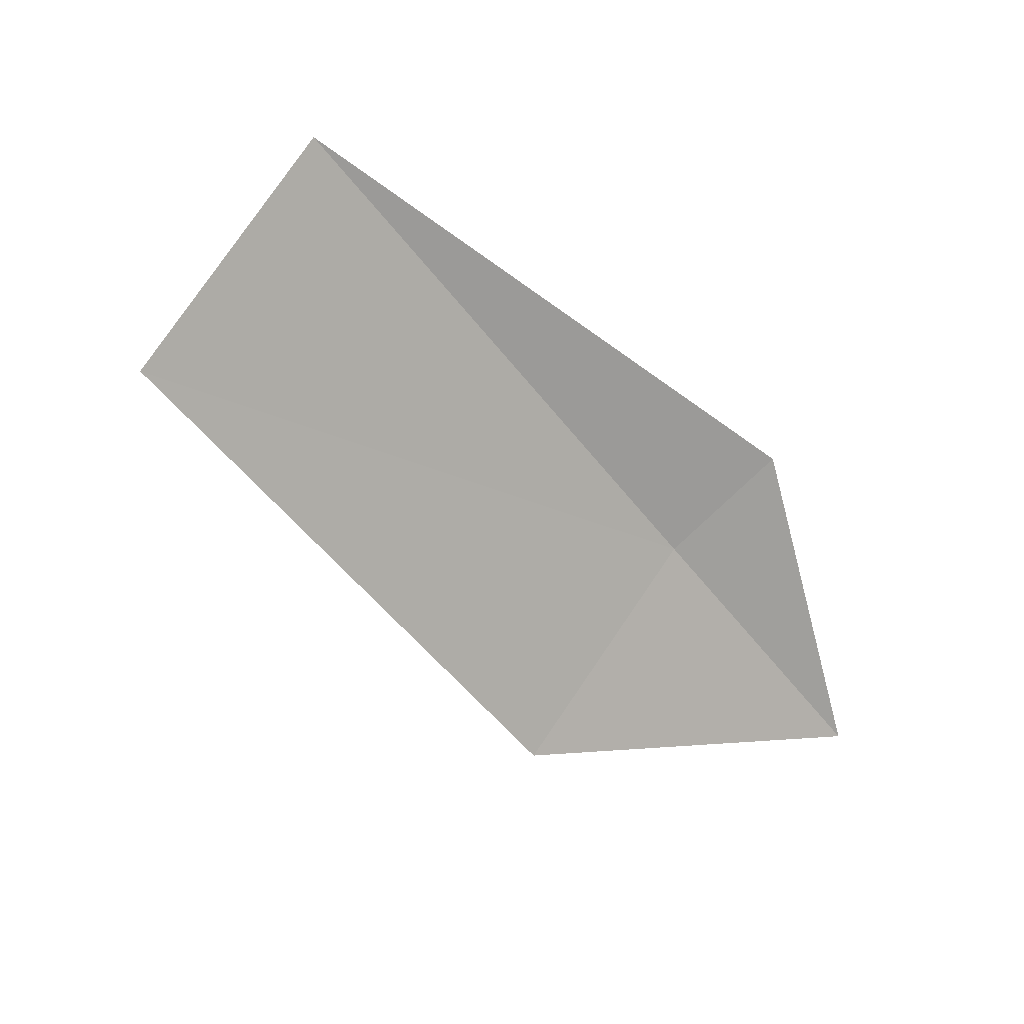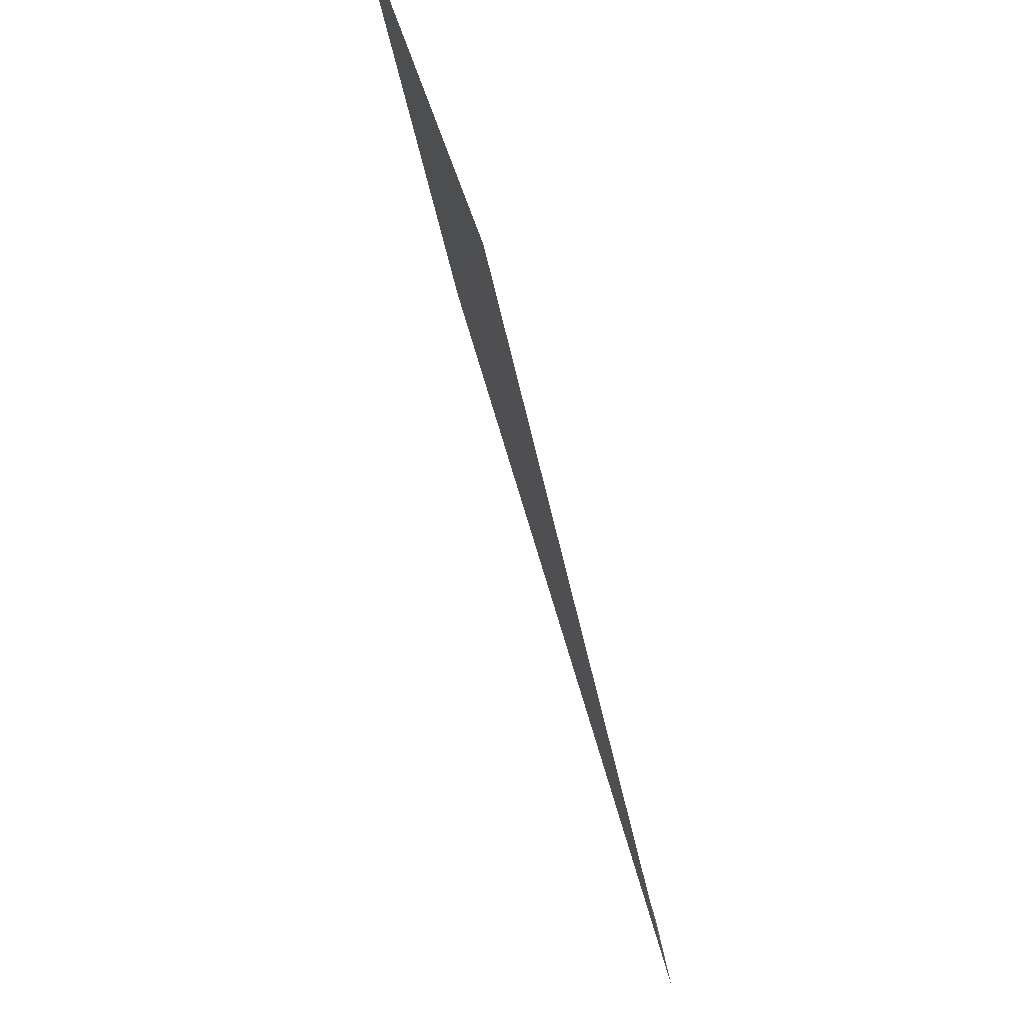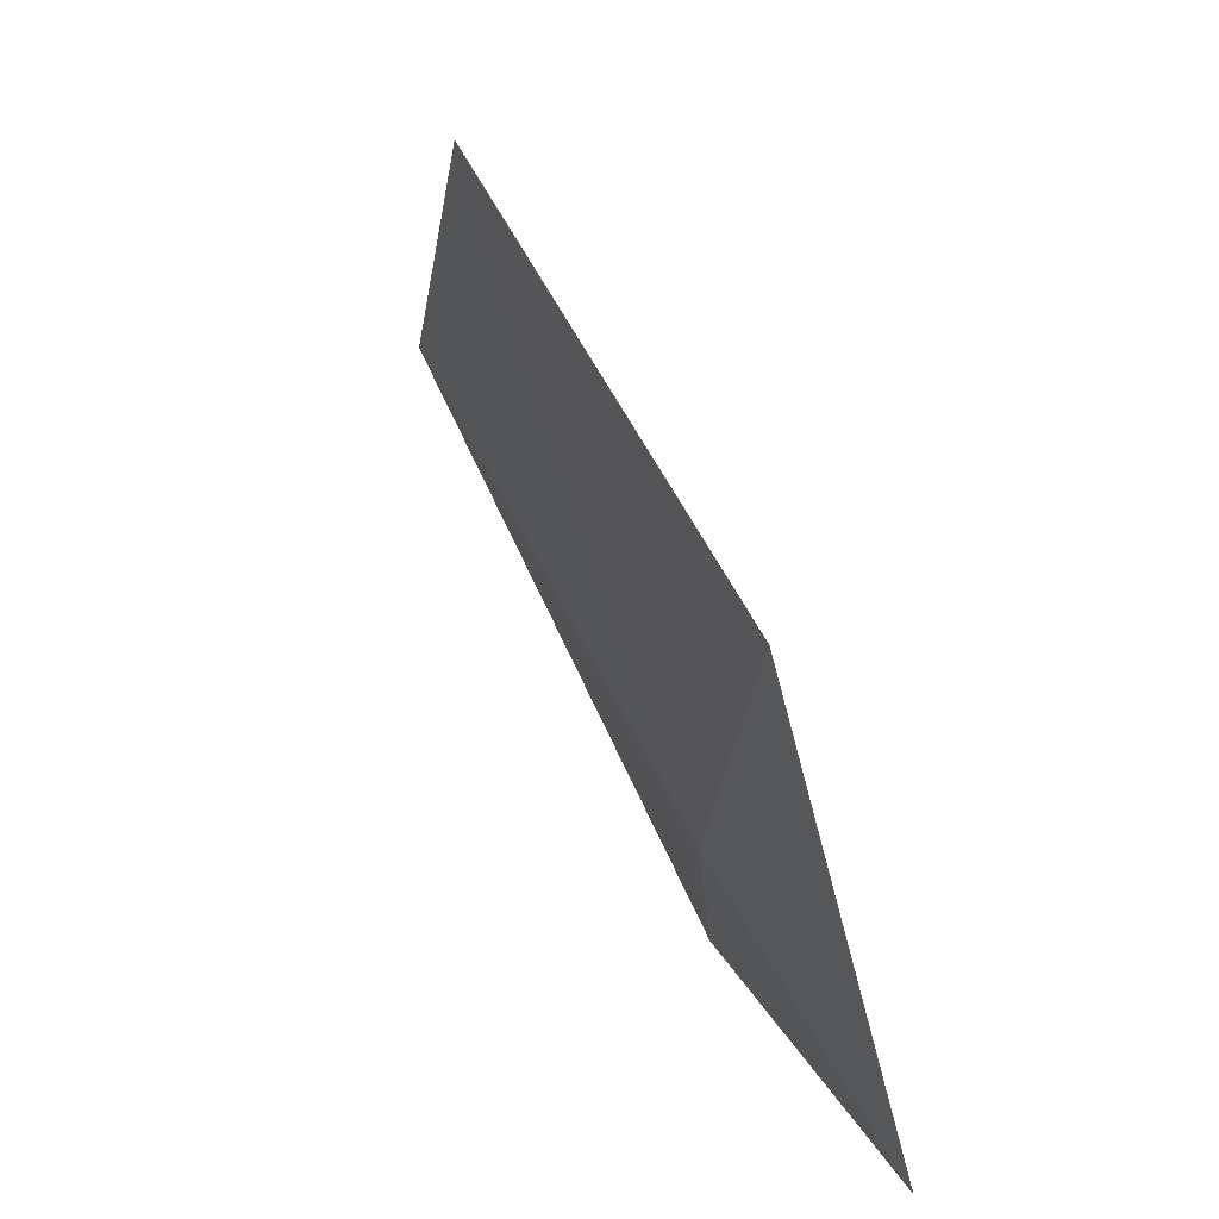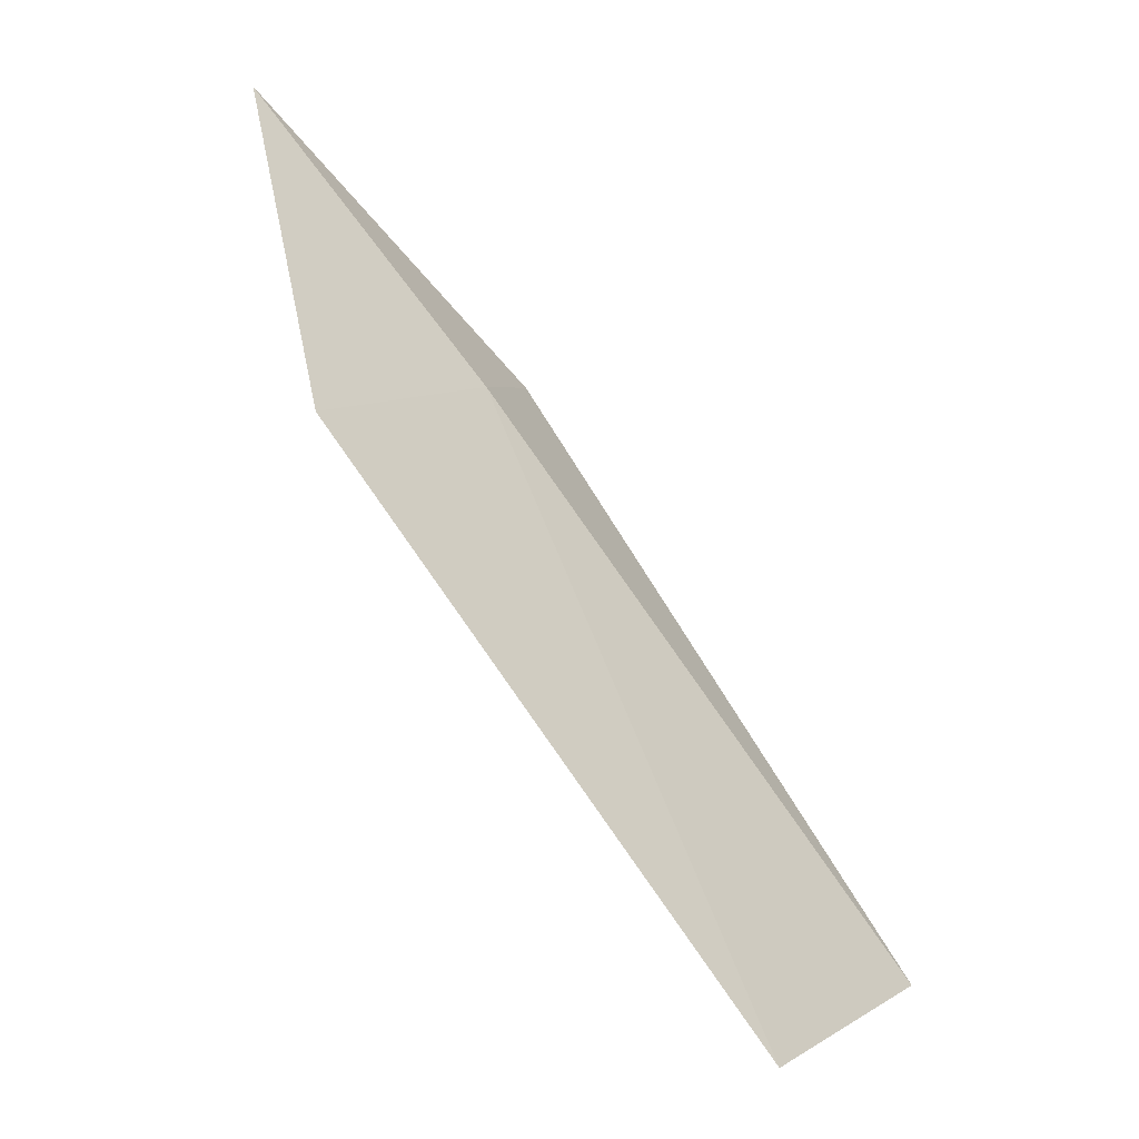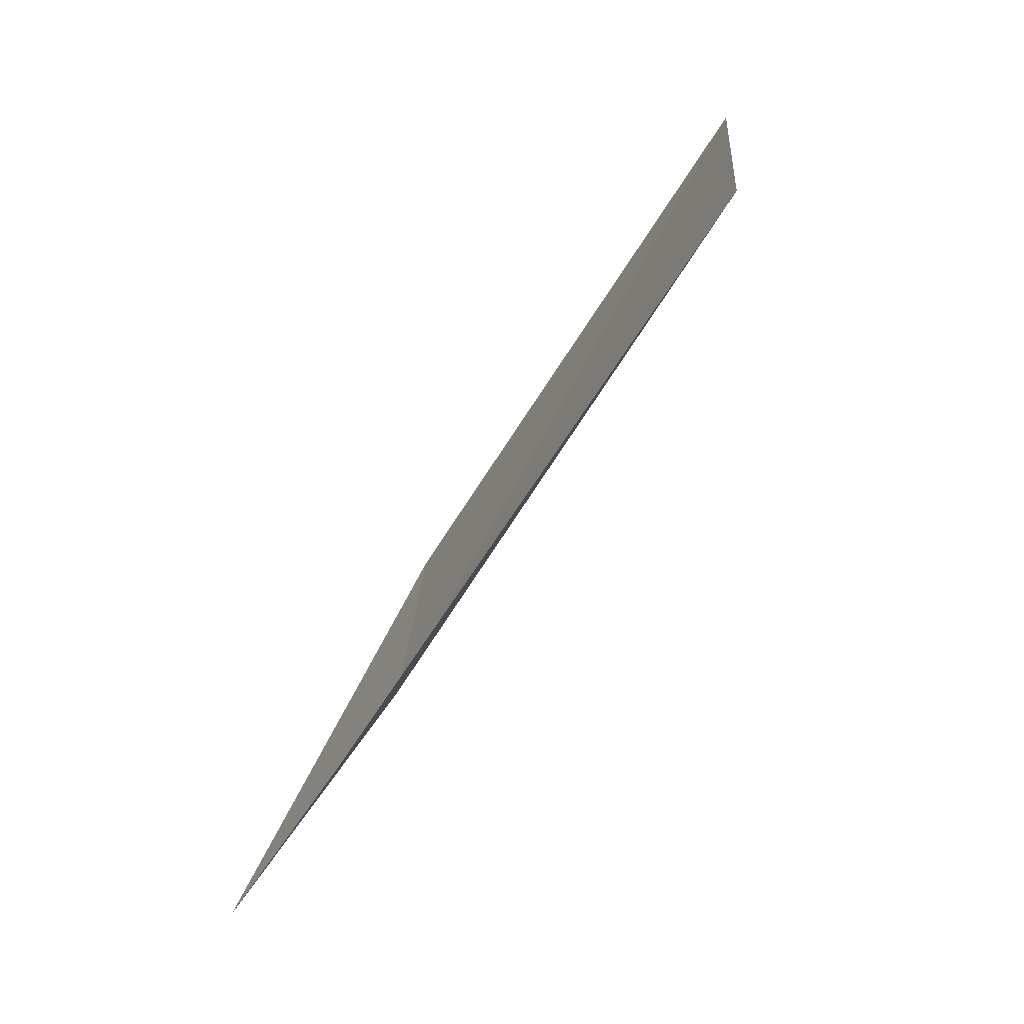
<metadata>
{"format":"obj","ext":"obj","renderer":"f3d","projection":"perspective","resolution":1024,"background":"white","views":[{"elev":43.9,"azim":58.8,"up":"+Z"},{"elev":59.3,"azim":-41.5,"up":"+Y"},{"elev":-60.8,"azim":12.3,"up":"+Z"},{"elev":-67.7,"azim":-161.9,"up":"+Y"},{"elev":47.4,"azim":-153.0,"up":"+Z"}]}
</metadata>
<code>
v 9.36 145.6 22.82
v 8.104 143.8 25.94
v 8.714 142.4 25.28
v 9.97 144.1 22.24
v 9.264 146.4 23.15
v 10.15 146.6 21.1
f 1 2 3
f 1 3 4
f 1 5 2
f 1 4 6
f 1 6 5

</code>
